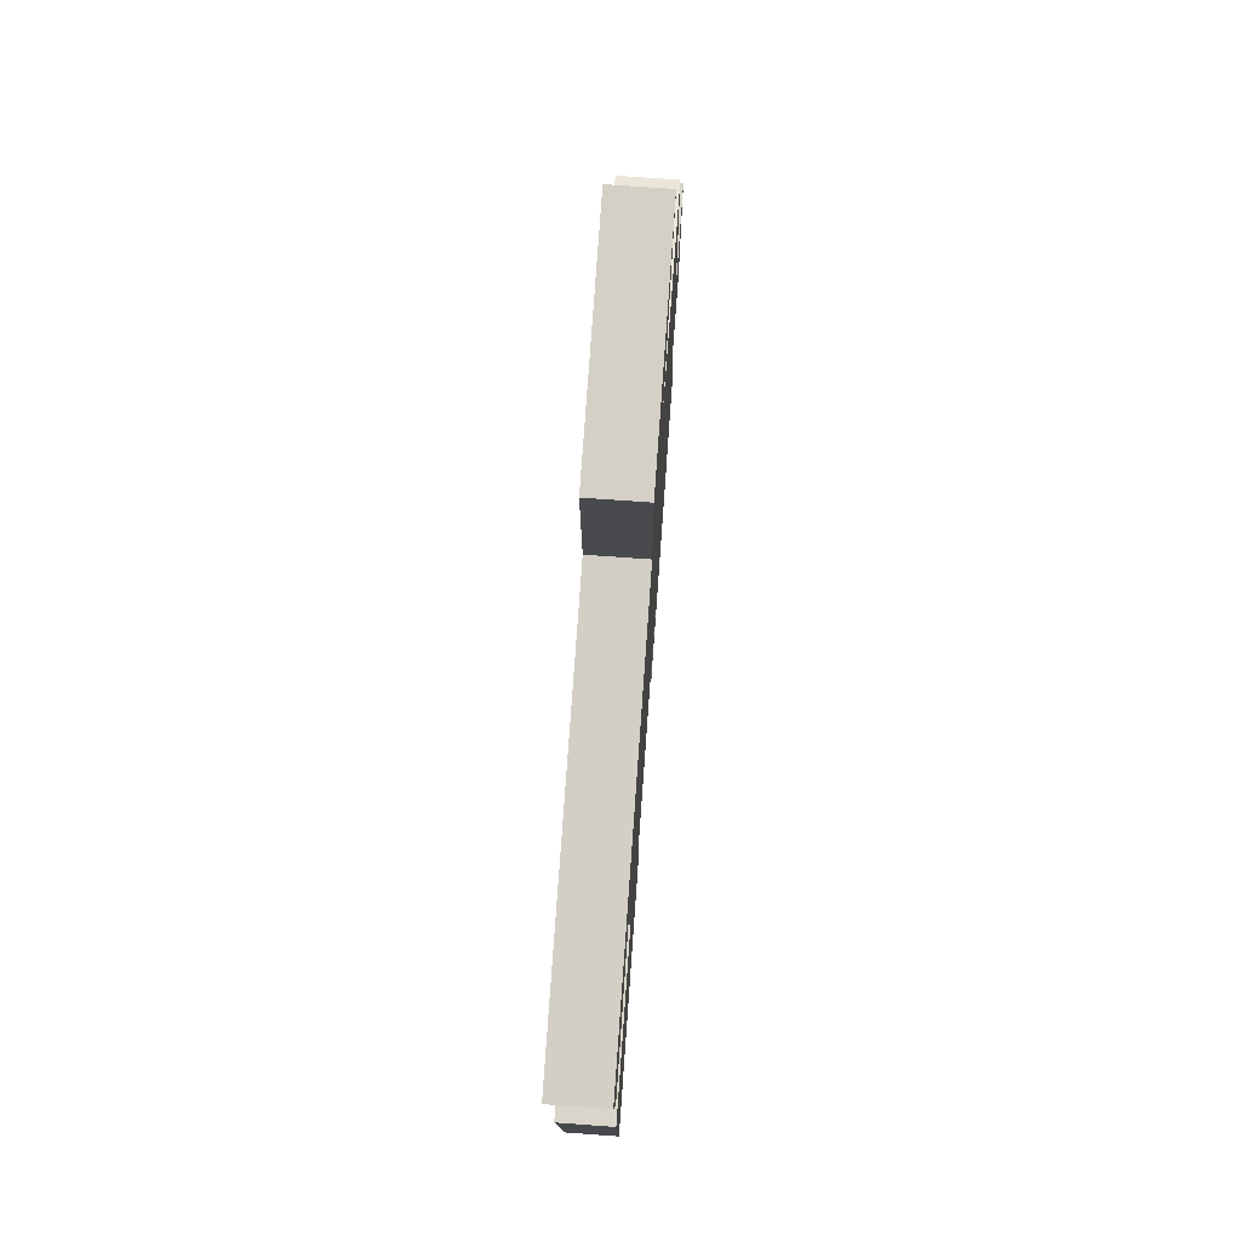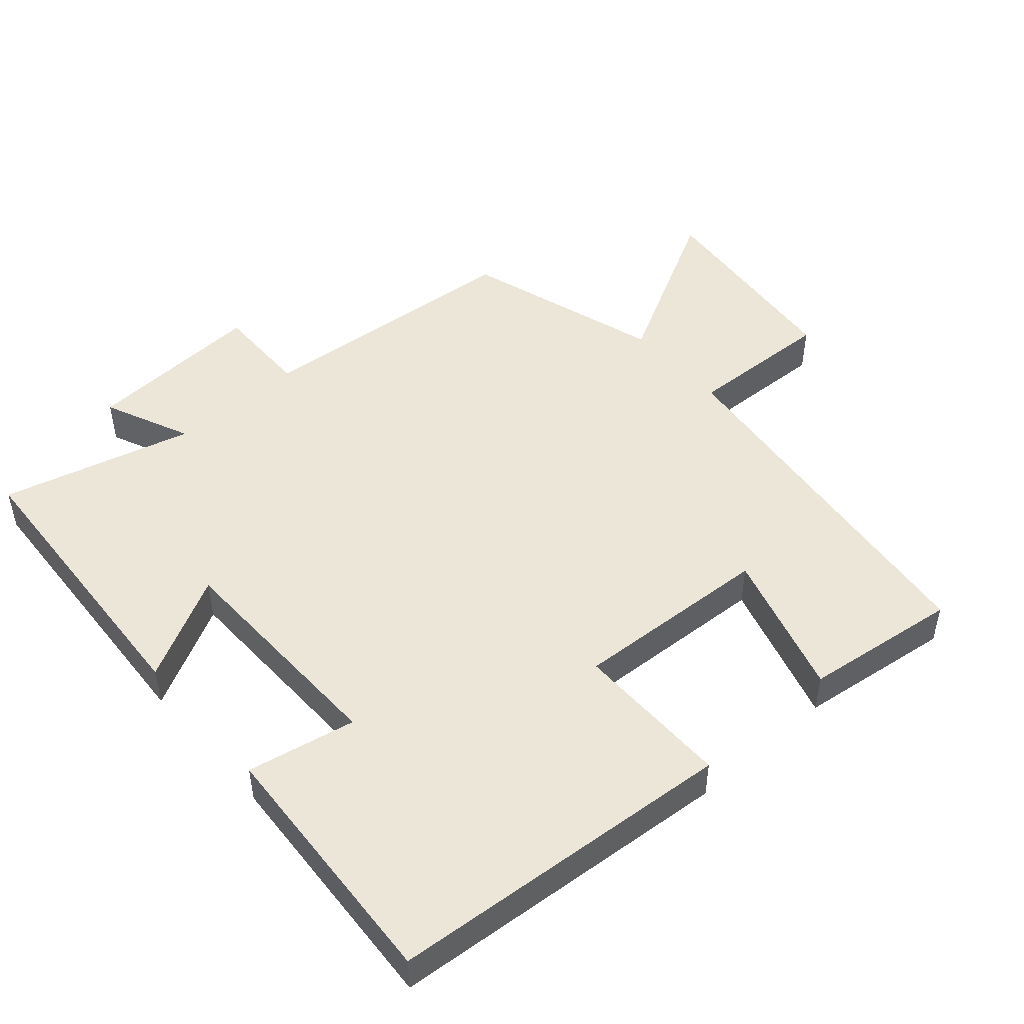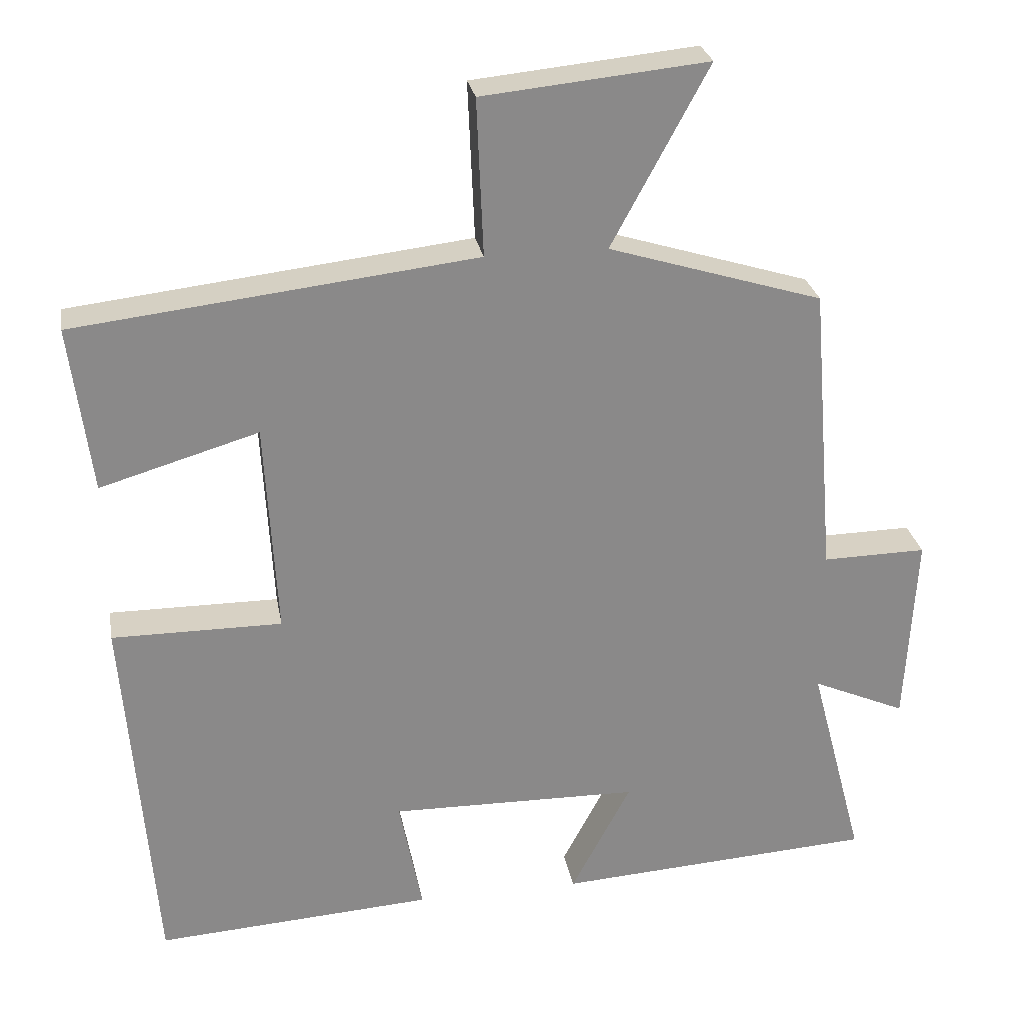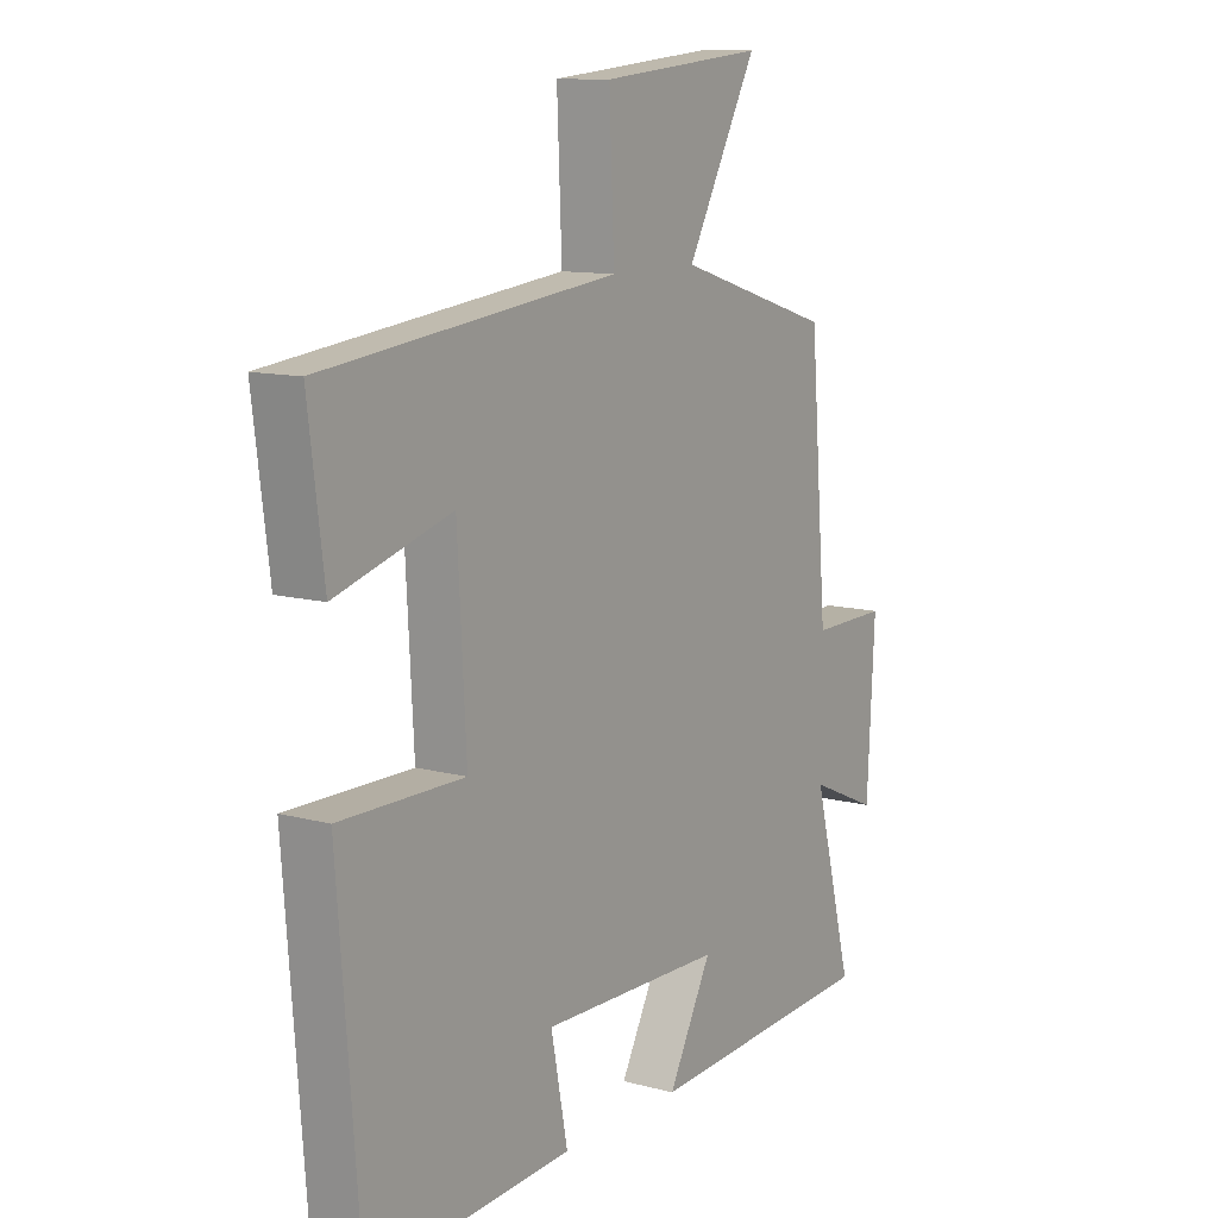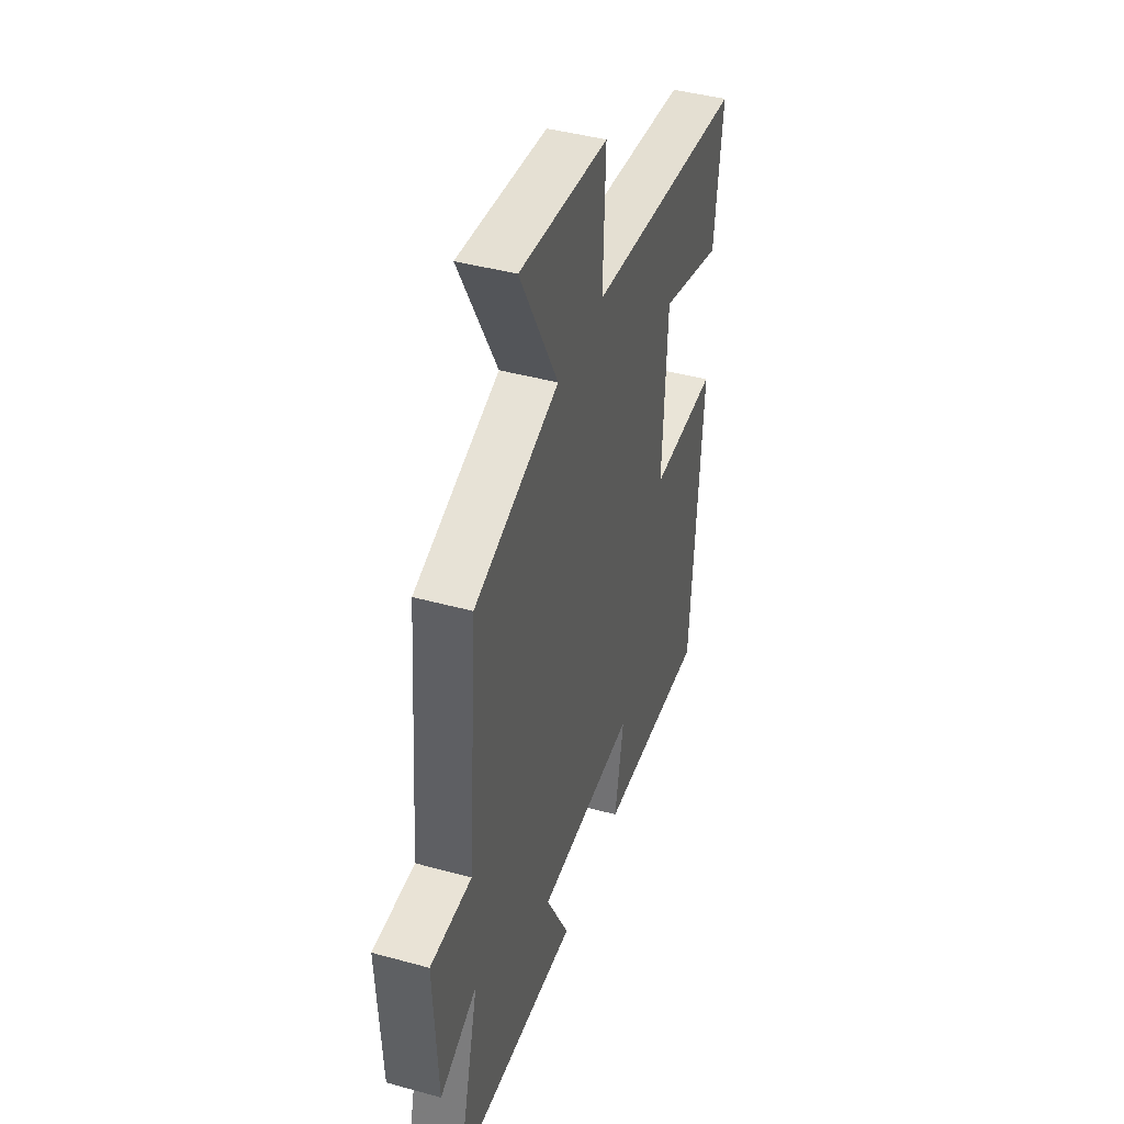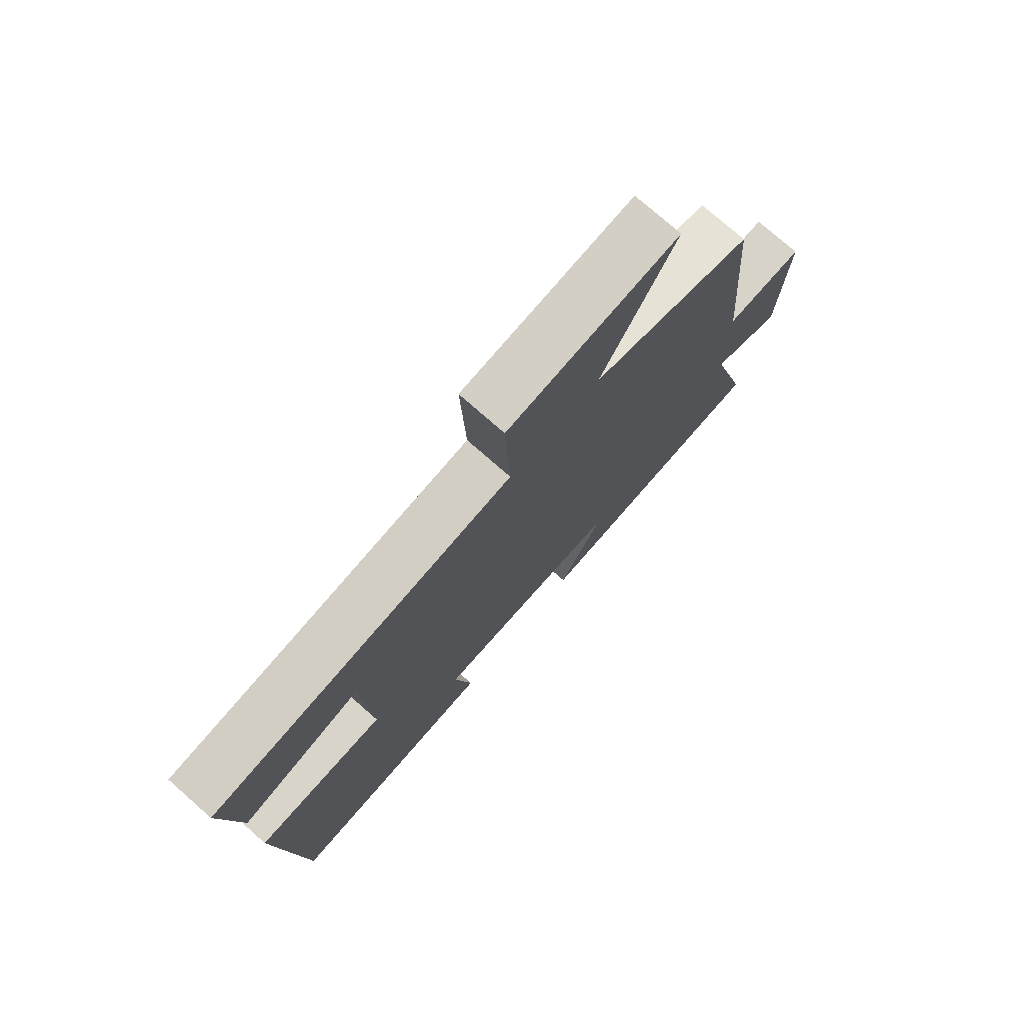
<metadata>
{"format":"obj","ext":"obj","renderer":"f3d","projection":"perspective","resolution":1024,"background":"white","views":[{"elev":74.4,"azim":-85.9,"up":"+Z"},{"elev":48.8,"azim":-131.3,"up":"+Y"},{"elev":27.1,"azim":-10.1,"up":"+Z"},{"elev":11.2,"azim":-56.5,"up":"+Z"},{"elev":42.8,"azim":108.1,"up":"+Z"},{"elev":75.7,"azim":-48.6,"up":"+Z"}]}
</metadata>
<code>
v 0.574 0.07 -0.473
v 0.142 0.07 -0.5
v 0.223 0.07 -0.347
v -0.115 0.07 -0.341
v -0.084 0.07 -0.5
v -0.46 0.07 -0.524
v -0.5 0.07 -0.014
v -0.27 0.07 -0.015
v -0.286 0.07 0.275
v -0.5 0.07 0.212
v -0.529 0.07 0.438
v 0.013 0.07 0.5
v 0.004 0.07 0.713
v 0.308 0.07 0.743
v 0.177 0.07 0.5
v 0.467 0.07 0.41
v 0.5 0.07 0.012
v 0.641 0.07 0.014
v 0.627 0.07 -0.248
v 0.5 0.07 -0.192
v 0.574 0 -0.473
v 0.142 0 -0.5
v 0.223 0 -0.347
v -0.115 0 -0.341
v -0.084 0 -0.5
v -0.46 0 -0.524
v -0.5 0 -0.014
v -0.27 0 -0.015
v -0.286 0 0.275
v -0.5 0 0.212
v -0.529 0 0.438
v 0.013 0 0.5
v 0.004 0 0.713
v 0.308 0 0.743
v 0.177 0 0.5
v 0.467 0 0.41
v 0.5 0 0.012
v 0.641 0 0.014
v 0.627 0 -0.248
v 0.5 0 -0.192
f 17 18 19 20
f 15 16 17 20
f 15 20 1
f 12 13 14 15
f 11 12 15
f 10 11 15
f 9 10 15
f 8 9 15 1
f 6 7 8
f 5 6 8
f 4 5 8
f 3 4 8
f 3 8 1
f 1 2 3
f 40 39 38 37
f 40 37 36 35
f 21 40 35
f 35 34 33 32
f 35 32 31
f 35 31 30
f 35 30 29
f 21 35 29 28
f 28 27 26
f 28 26 25
f 28 25 24
f 28 24 23
f 21 28 23
f 23 22 21
f 1 21 22 2
f 2 22 23 3
f 3 23 24 4
f 4 24 25 5
f 5 25 26 6
f 6 26 27 7
f 7 27 28 8
f 8 28 29 9
f 9 29 30 10
f 10 30 31 11
f 11 31 32 12
f 12 32 33 13
f 13 33 34 14
f 14 34 35 15
f 15 35 36 16
f 16 36 37 17
f 17 37 38 18
f 18 38 39 19
f 19 39 40 20
f 20 40 21 1

</code>
